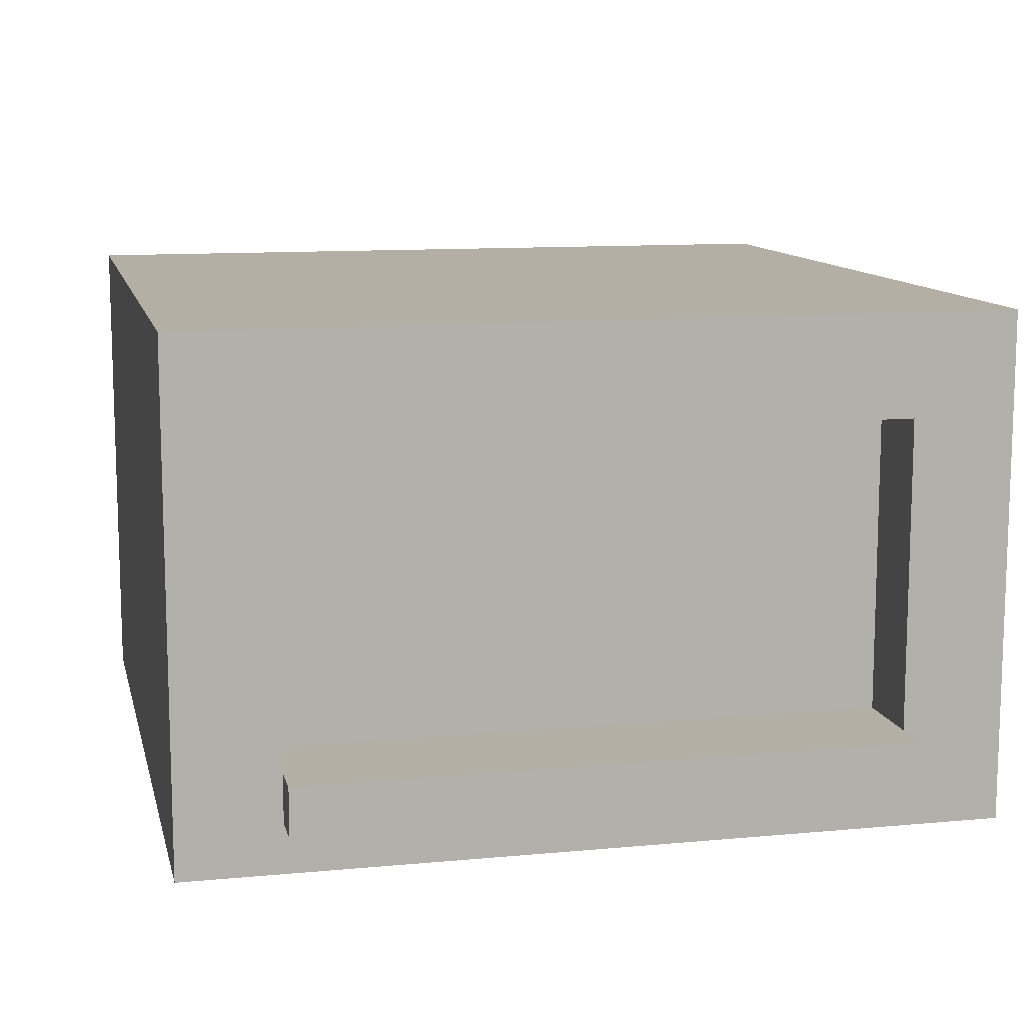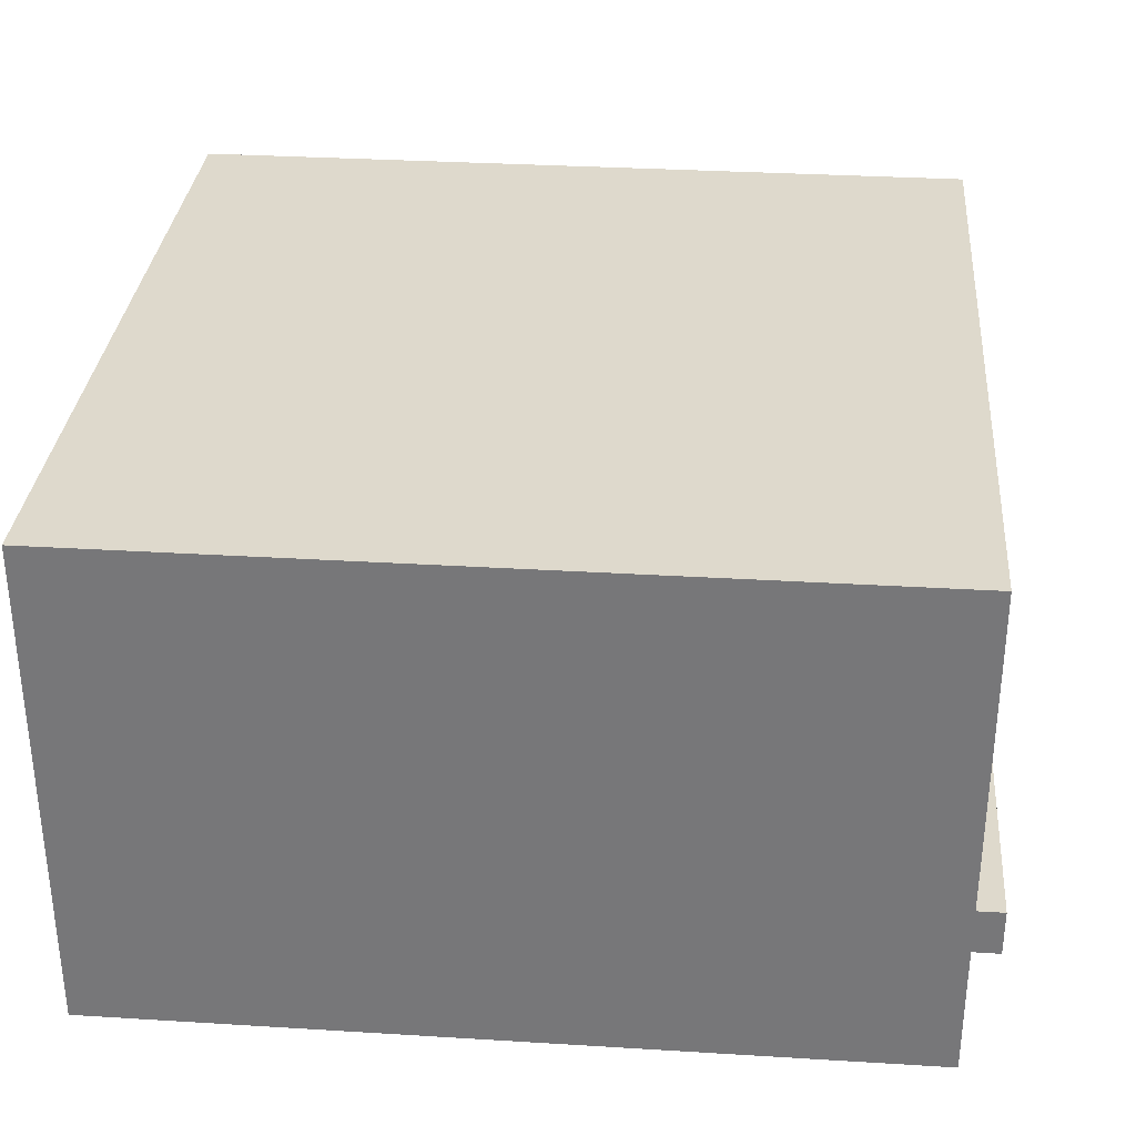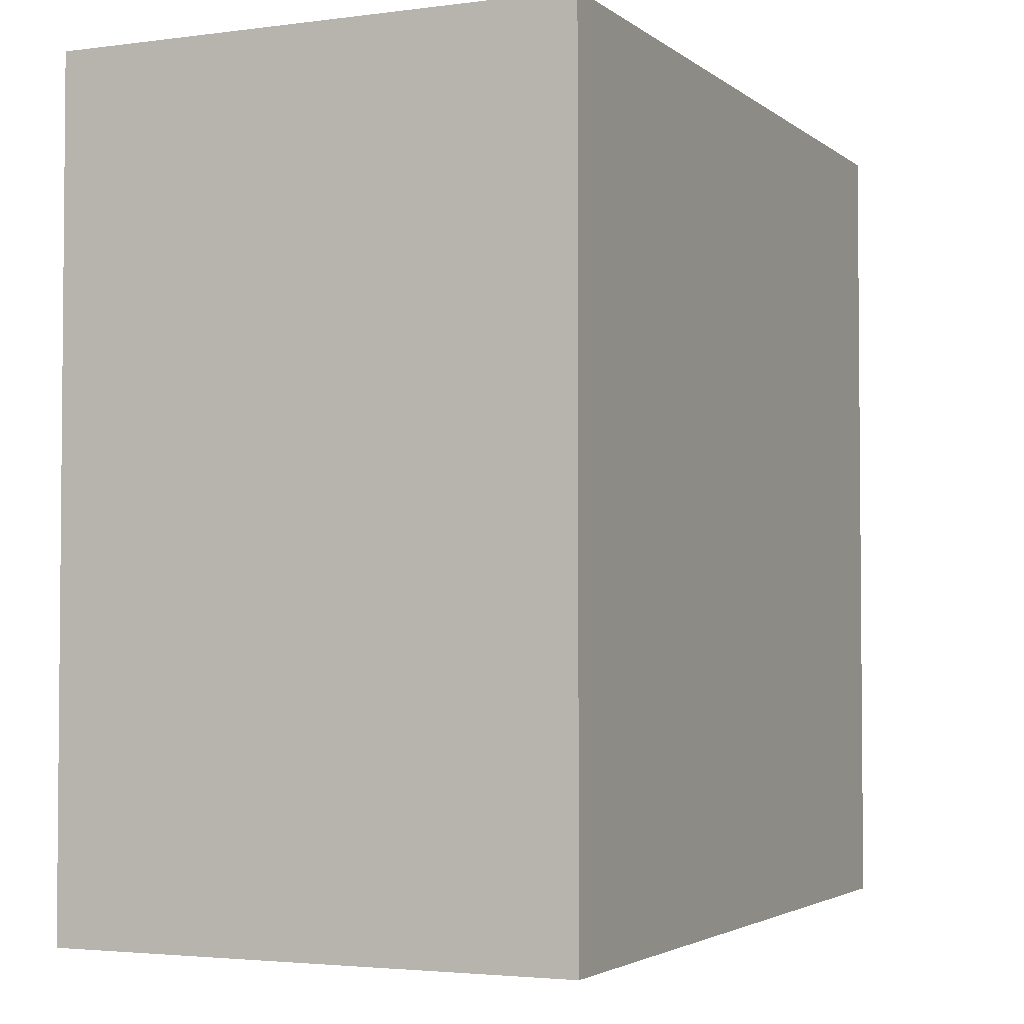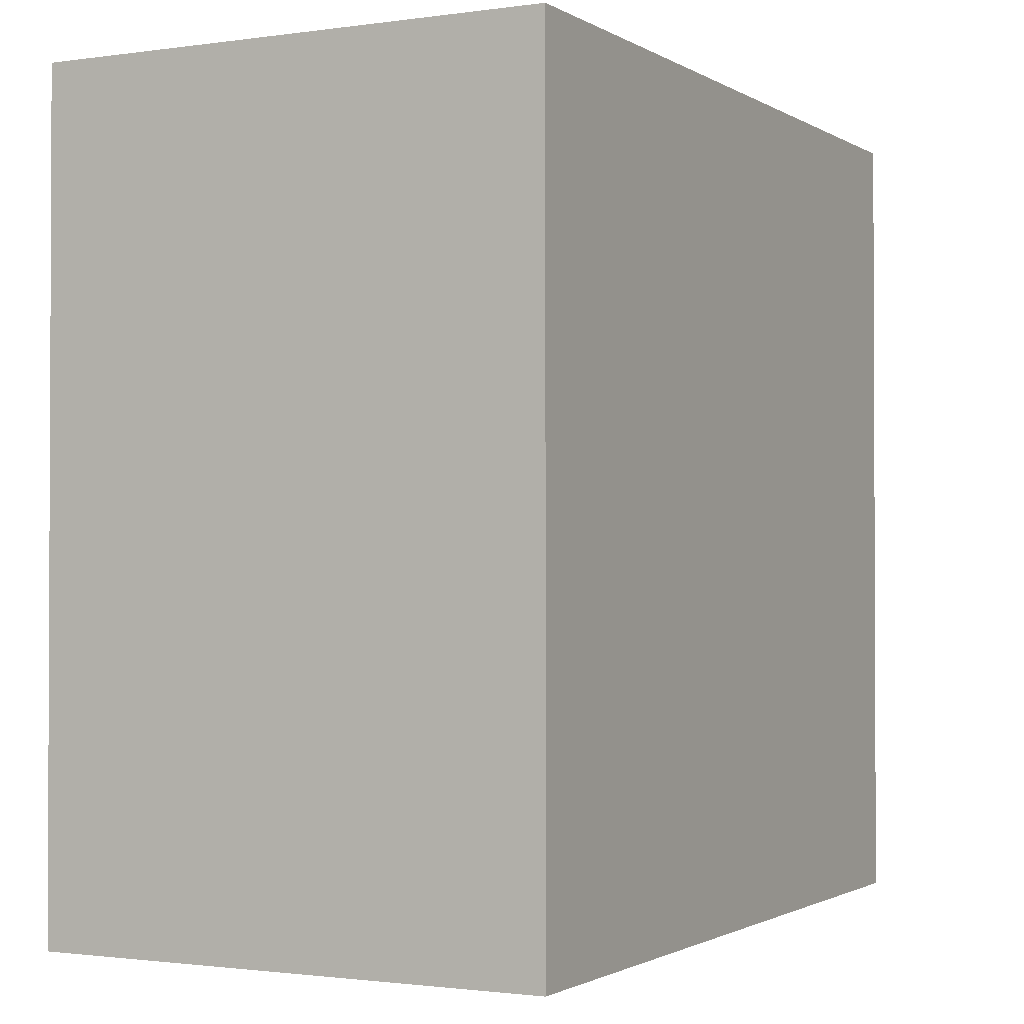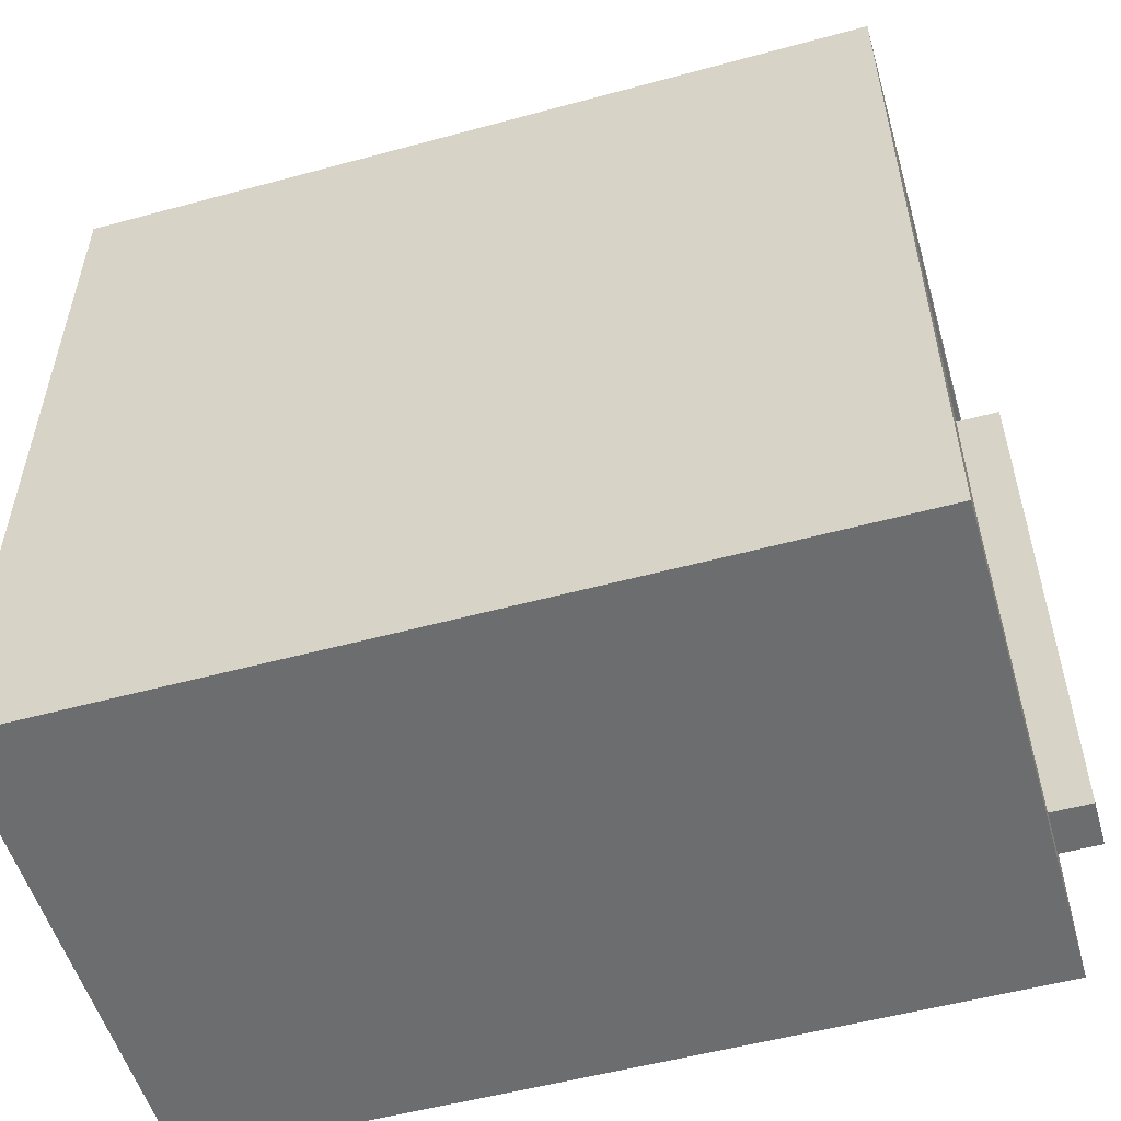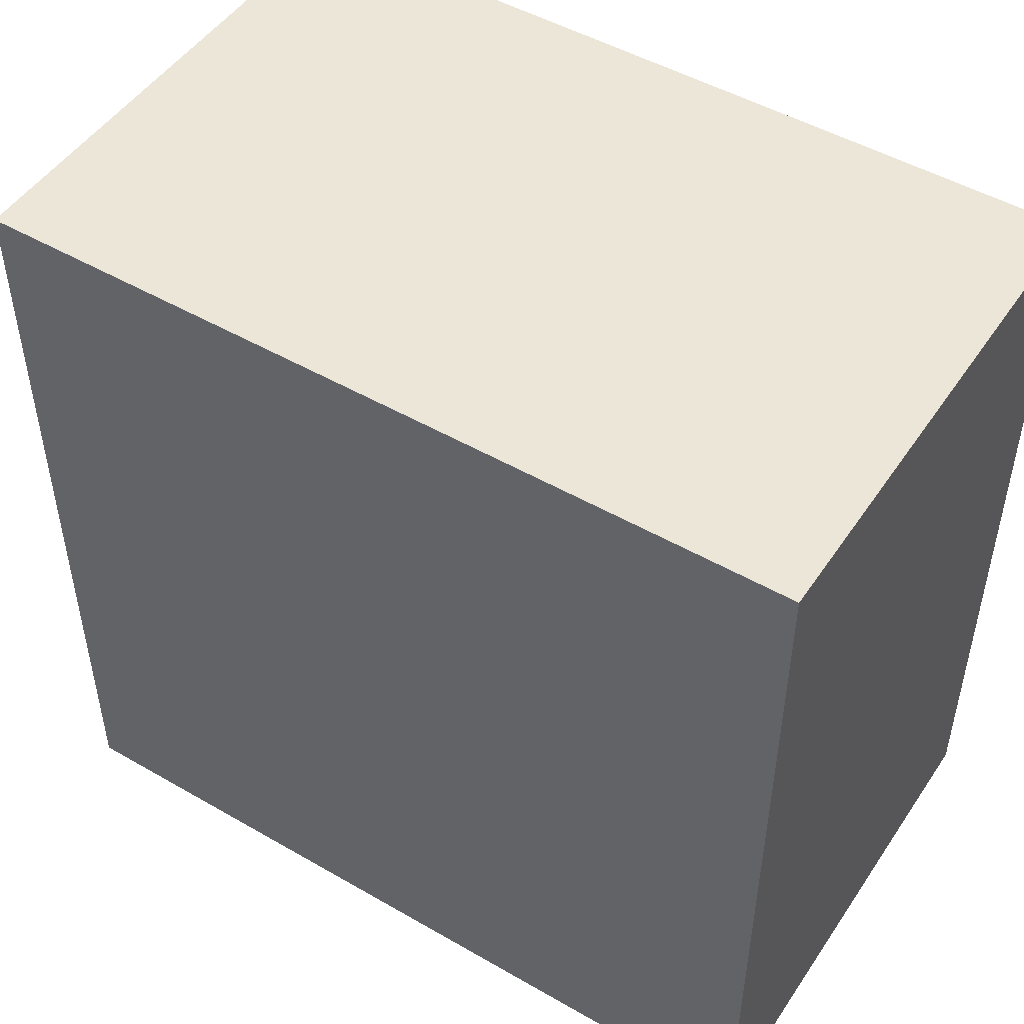
<metadata>
{"format":"obj","ext":"obj","renderer":"f3d","projection":"perspective","resolution":1024,"background":"white","views":[{"elev":11.3,"azim":-102.9,"up":"+Y"},{"elev":32.2,"azim":-175.1,"up":"+Y"},{"elev":-3.1,"azim":114.5,"up":"+Z"},{"elev":-1.4,"azim":117.6,"up":"+Z"},{"elev":-53.9,"azim":-163.9,"up":"+Z"},{"elev":49.2,"azim":32.6,"up":"+Z"}]}
</metadata>
<code>
o Mesh1_Group1_Model.040
v -0.5 0.625 0.5
v -0.5 0.5 0.375
v -0.5 0 0.5
v -0.5 0.625 -0.5
v 0.5 0.625 0.5
v 0.5 0.625 -0.5
v 0.5 0 0.5
v 0.5 0 -0.5
v -0.5 0 -0.5
v -0.5 0.06 -0.375
v -0.5 0.06 0.375
v -0.5 0.12 0.375
v -0.4 0.12 0.375
v -0.4 0.5 0.375
v -0.4 0.12 -0.375
v -0.5 0.12 -0.375
v -0.55 0.12 -0.375
v -0.55 0.12 0.375
v -0.4 0.5 -0.375
v -0.5 0.5 -0.375
v -0.55 0.06 -0.375
v -0.55 0.06 0.375
f 1 2 3
f 2 1 4
f 1 6 4
f 5 3 7
f 6 7 8
f 4 8 9
f 9 10 4
f 9 11 10
f 3 11 9
f 11 3 2
f 11 2 12
f 12 14 13
f 16 18 12
f 16 19 20
f 20 4 16
f 2 4 20
f 19 2 20
f 16 4 10
f 10 17 16
f 11 21 10
f 12 22 11
f 21 18 17
f 3 8 7
f 1 5 6
f 5 1 3
f 6 5 7
f 4 6 8
f 12 2 14
f 12 13 15
f 16 17 18
f 12 15 16
f 16 15 19
f 19 14 2
f 10 21 17
f 11 22 21
f 12 18 22
f 21 22 18
f 3 9 8
f 15 14 19
f 15 13 14

</code>
